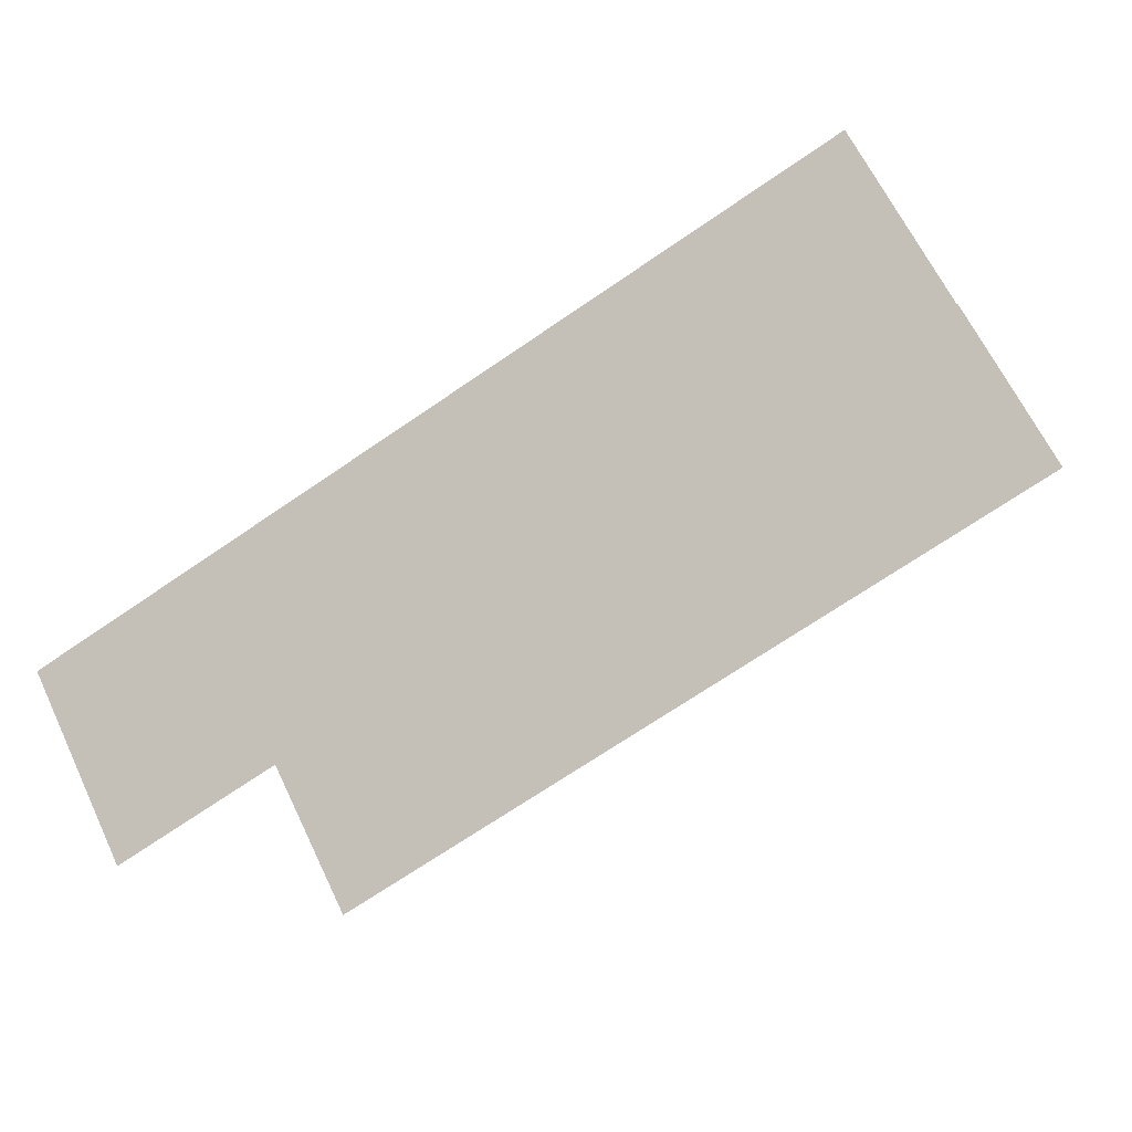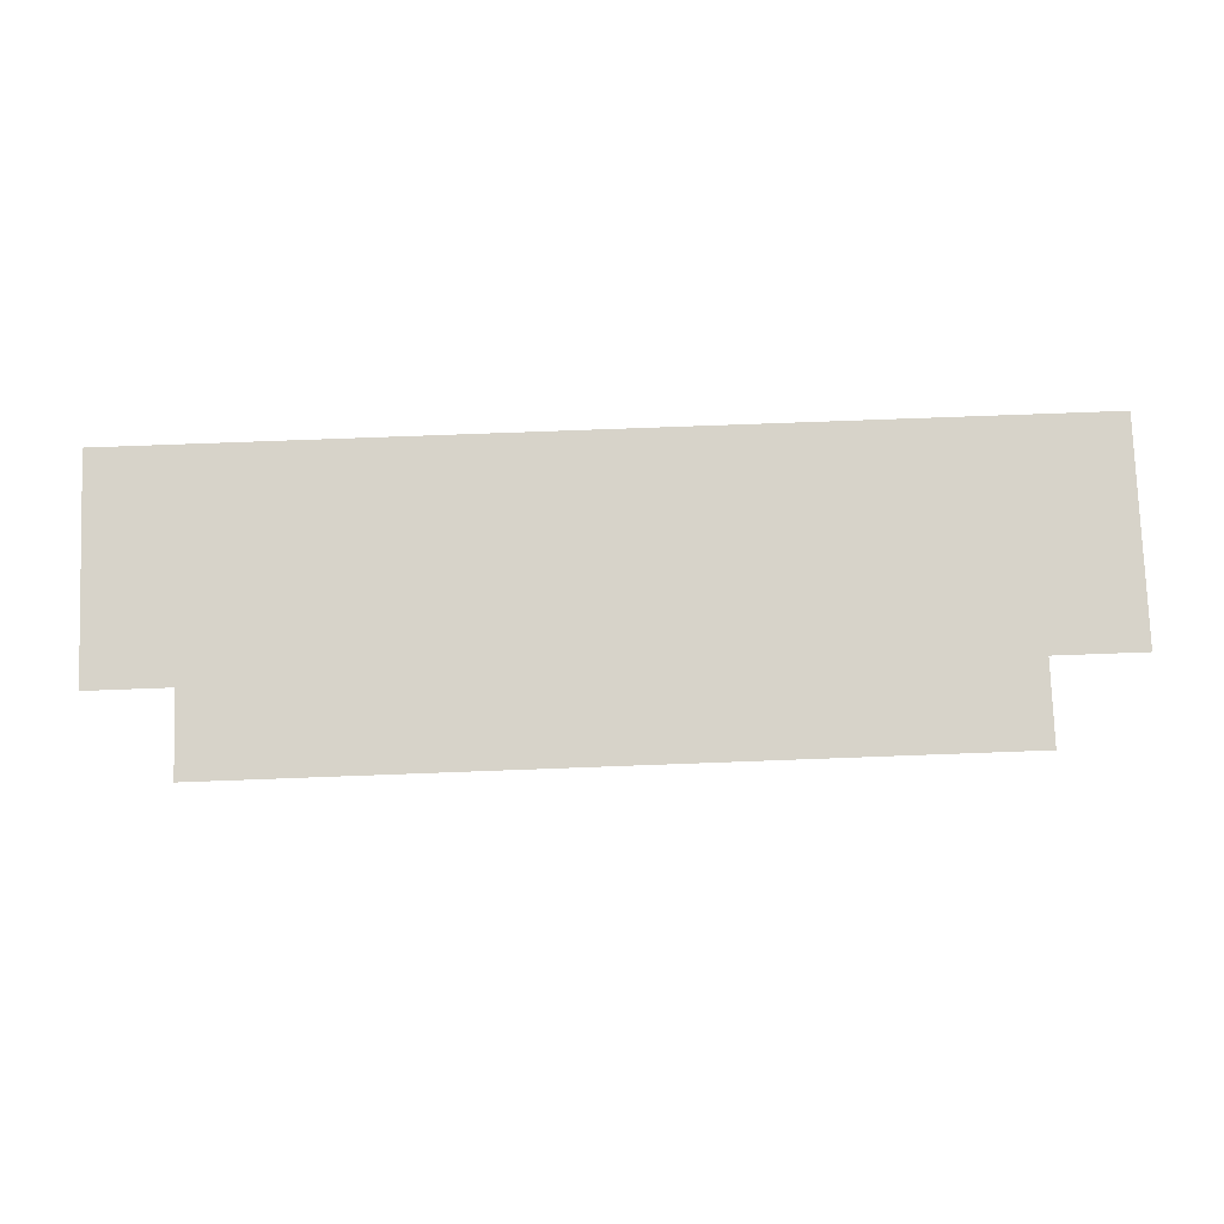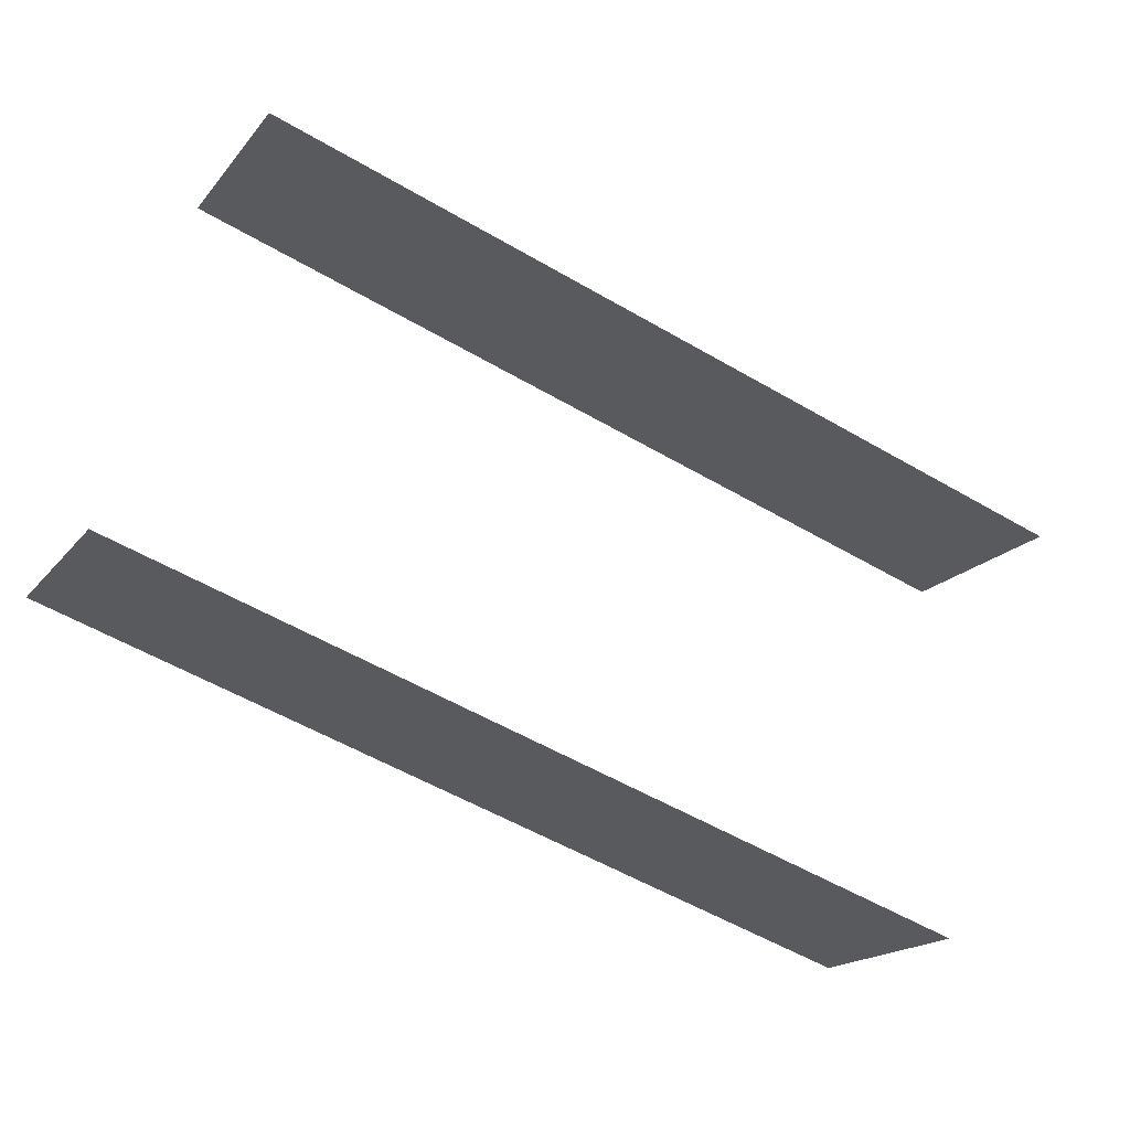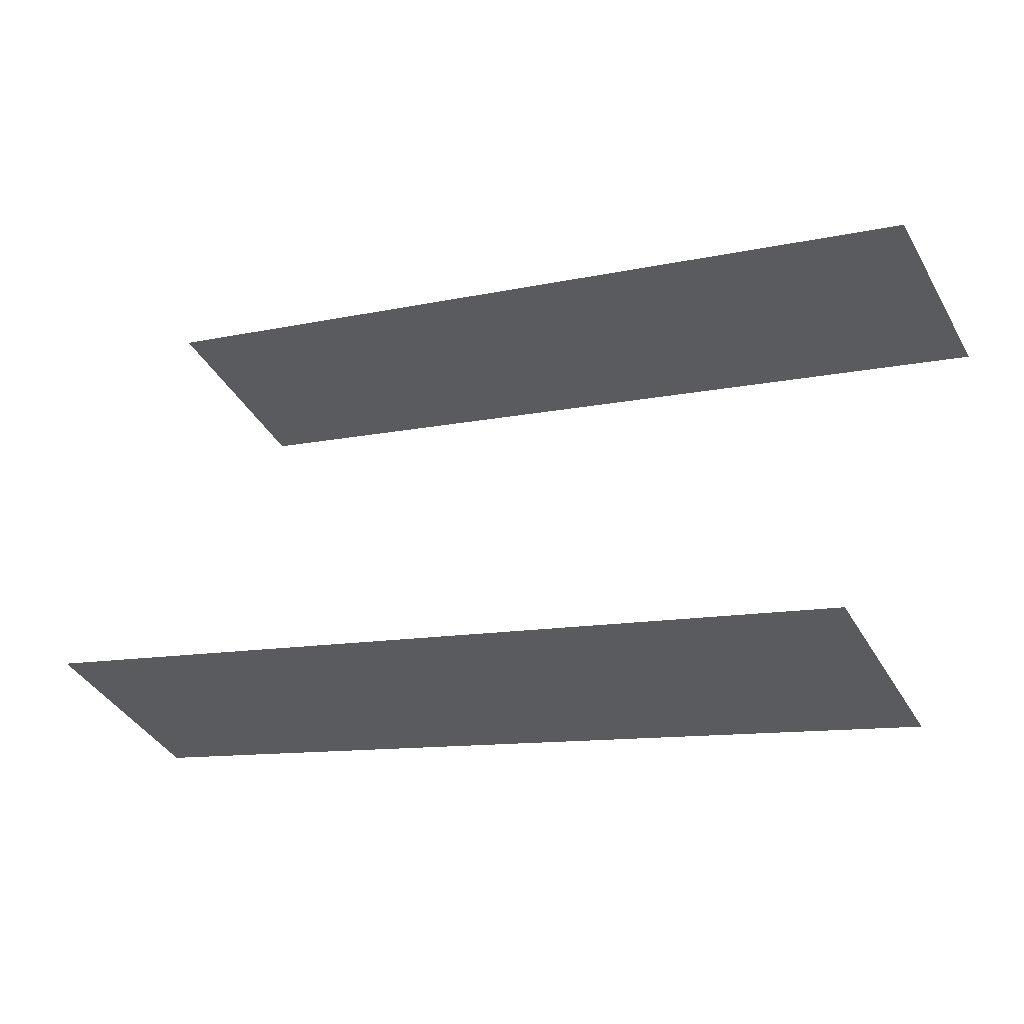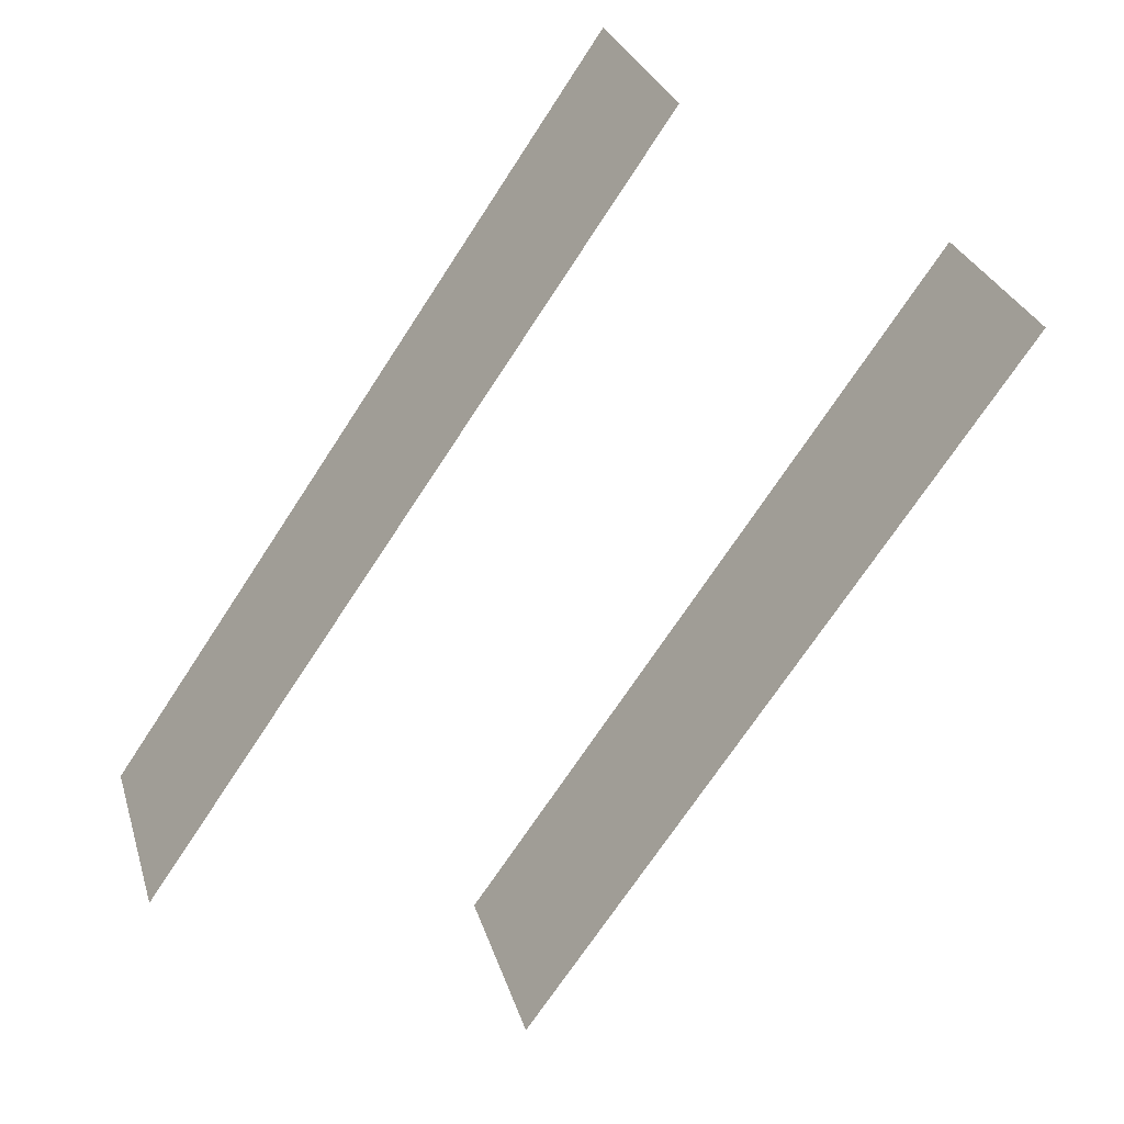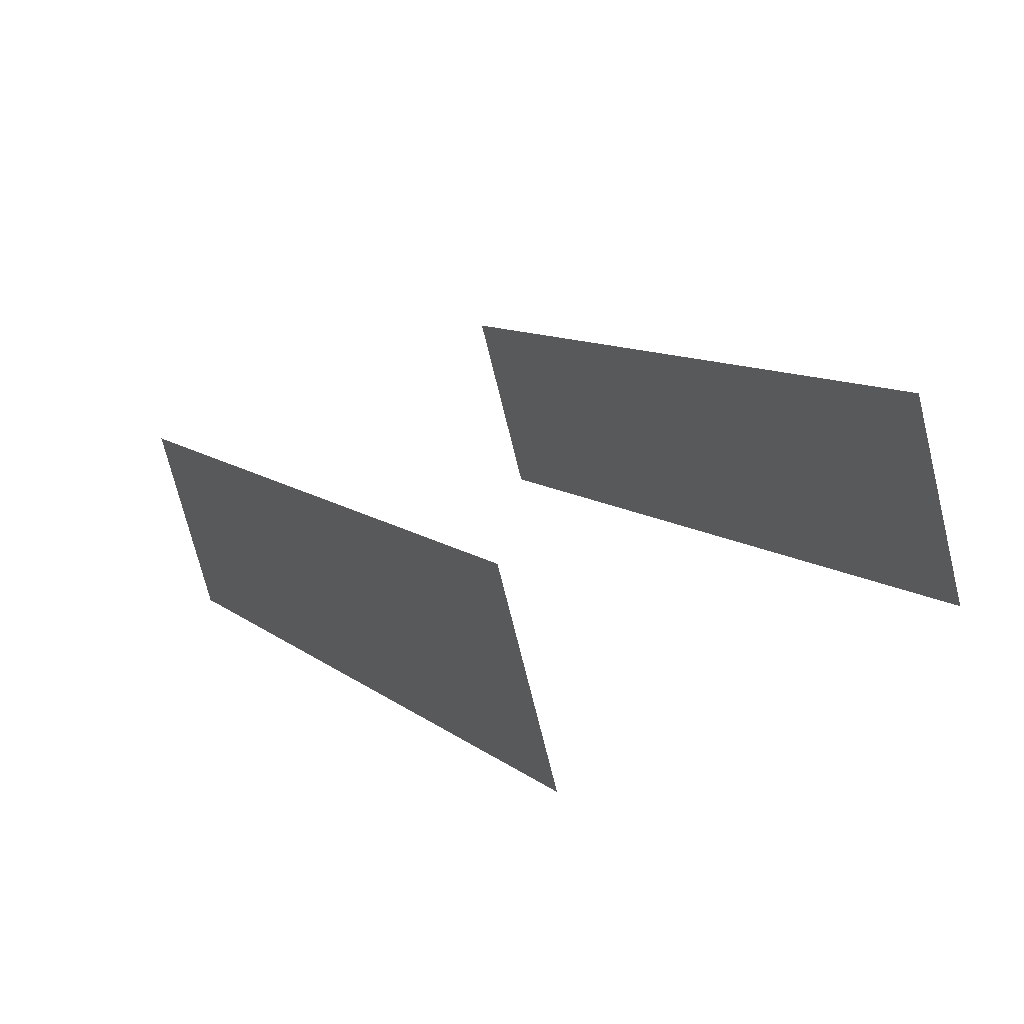
<metadata>
{"format":"obj","ext":"obj","renderer":"f3d","projection":"perspective","resolution":1024,"background":"white","views":[{"elev":-14.6,"azim":-158.3,"up":"+Y"},{"elev":76.2,"azim":-29.7,"up":"+Z"},{"elev":63.4,"azim":16.3,"up":"+Y"},{"elev":57.2,"azim":-167.6,"up":"+Y"},{"elev":-36.8,"azim":-128.0,"up":"+Y"},{"elev":40.9,"azim":-121.1,"up":"+Y"}]}
</metadata>
<code>
o geometryt000010000010000110010110000110000100110010110110st156
v 89.19 -192.3 565.1
v 117.2 -207 565.1
v 116.5 -208.3 565.1
v 85.73 -199 565.1
v 113.7 -213.6 565.1
v 85.73 -199 580.9
v 113.7 -213.6 580.9
v 116.5 -208.3 580.9
v 89.19 -192.3 580.9
v 117.2 -207 580.9
f 1 2 3
f 3 4 1
f 5 4 3
f 6 7 8
f 8 9 6
f 10 9 8

</code>
